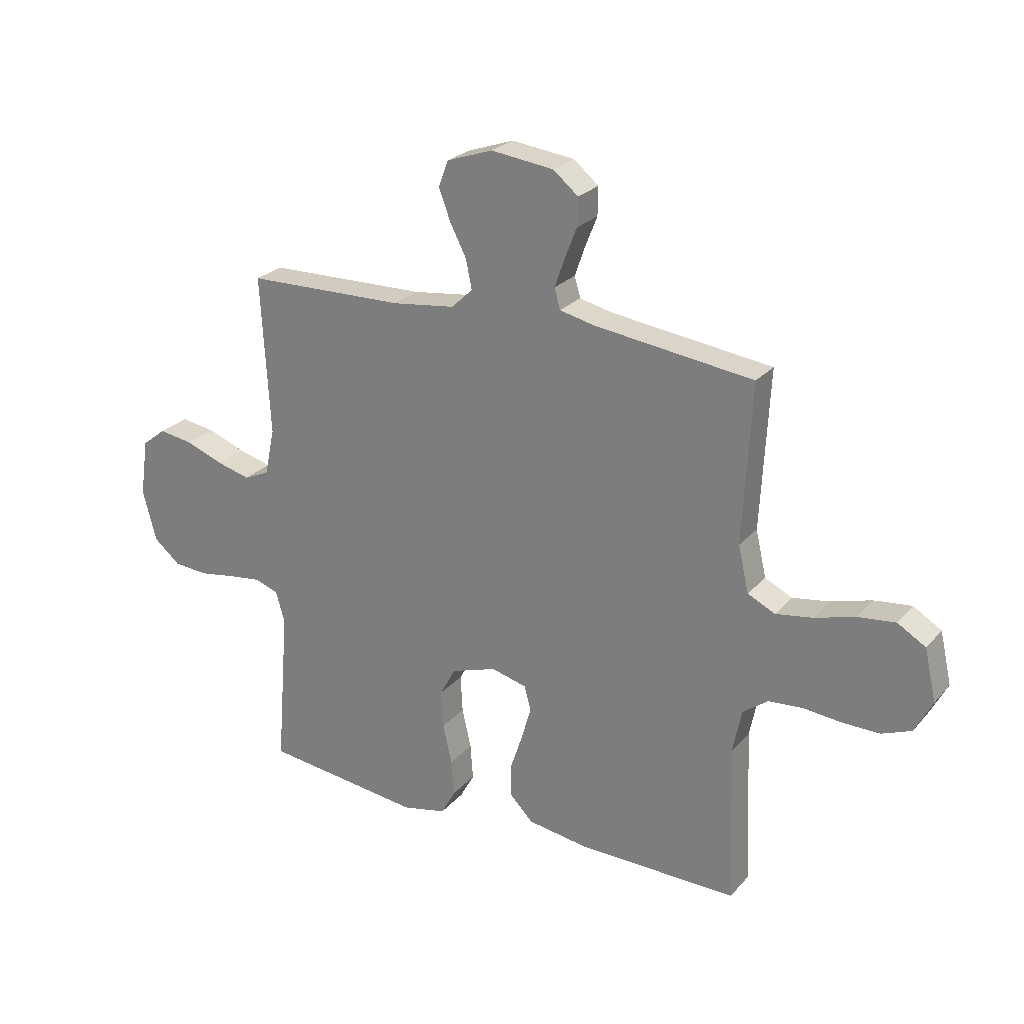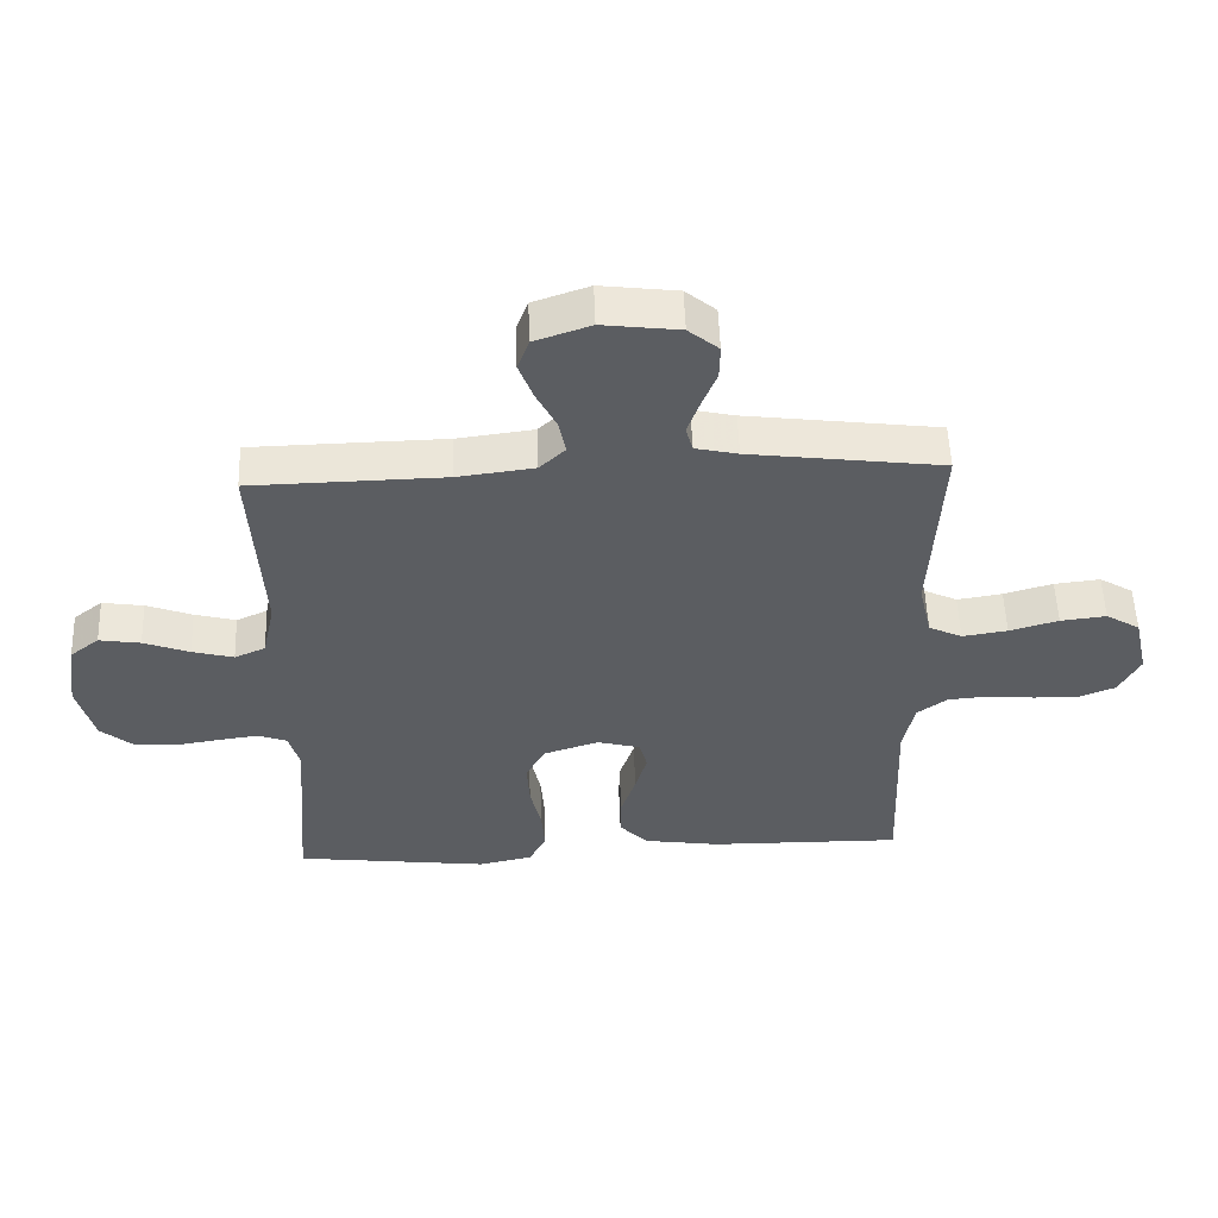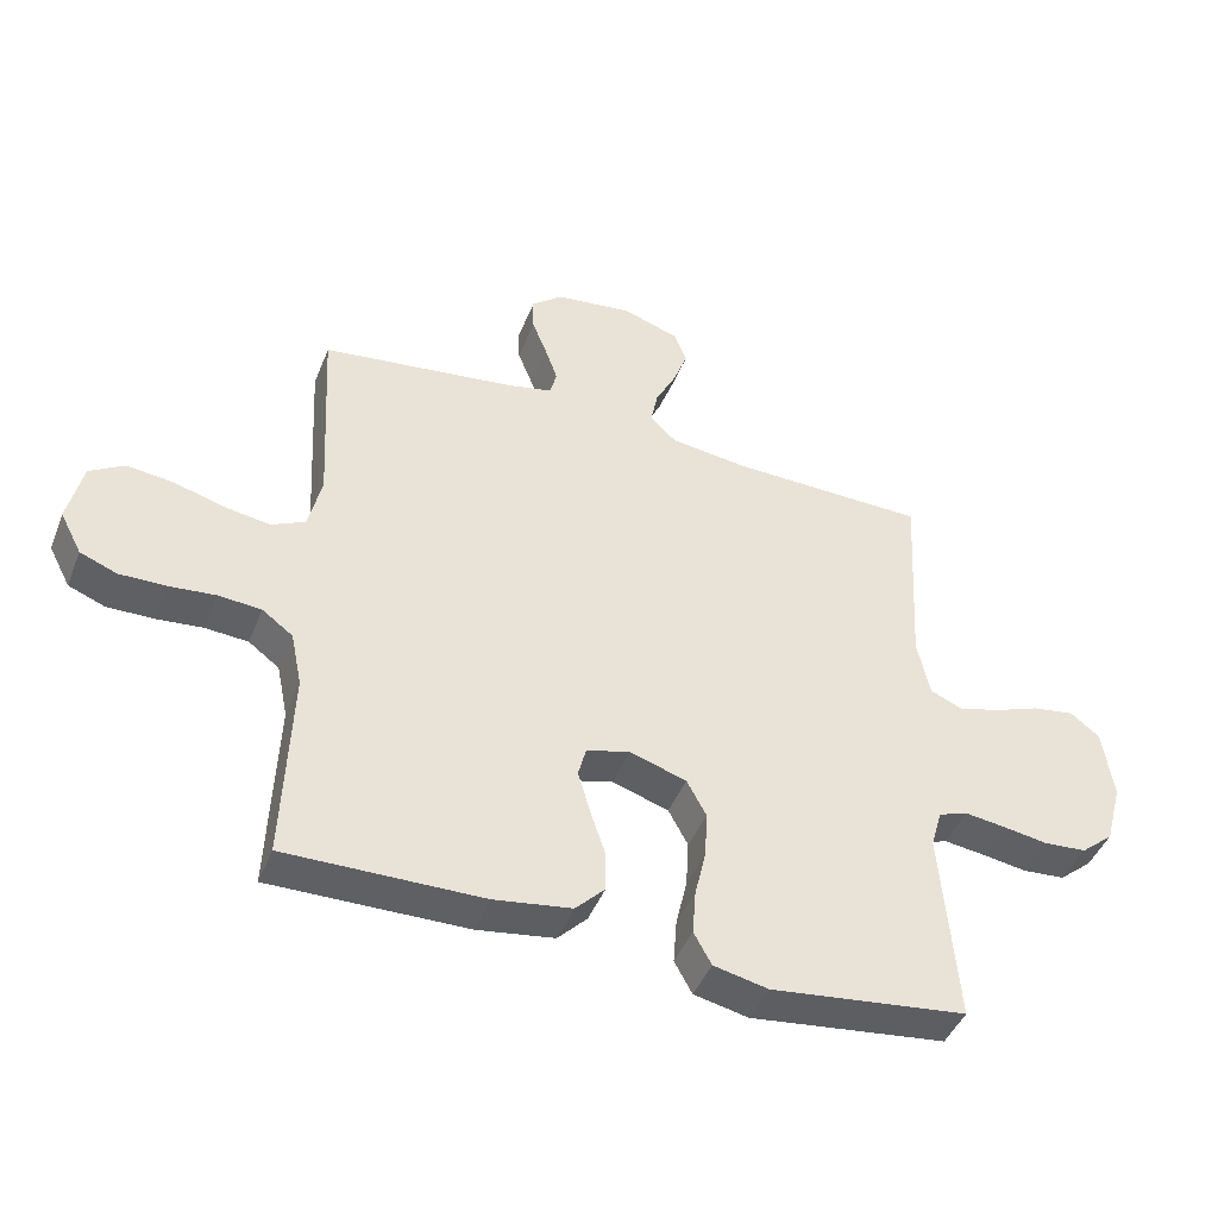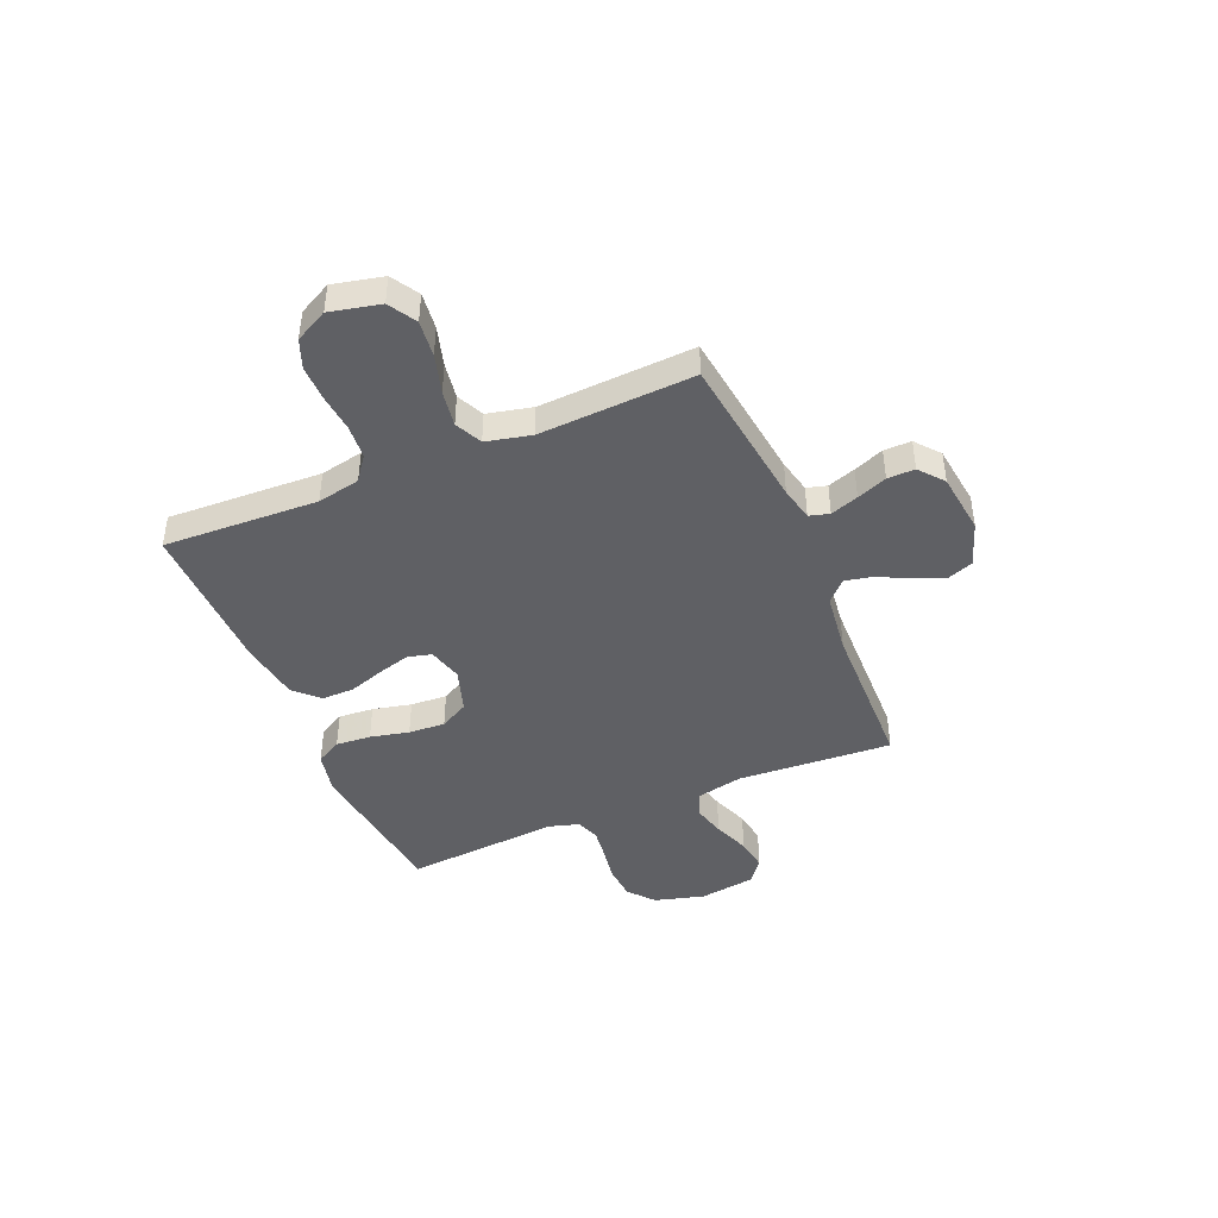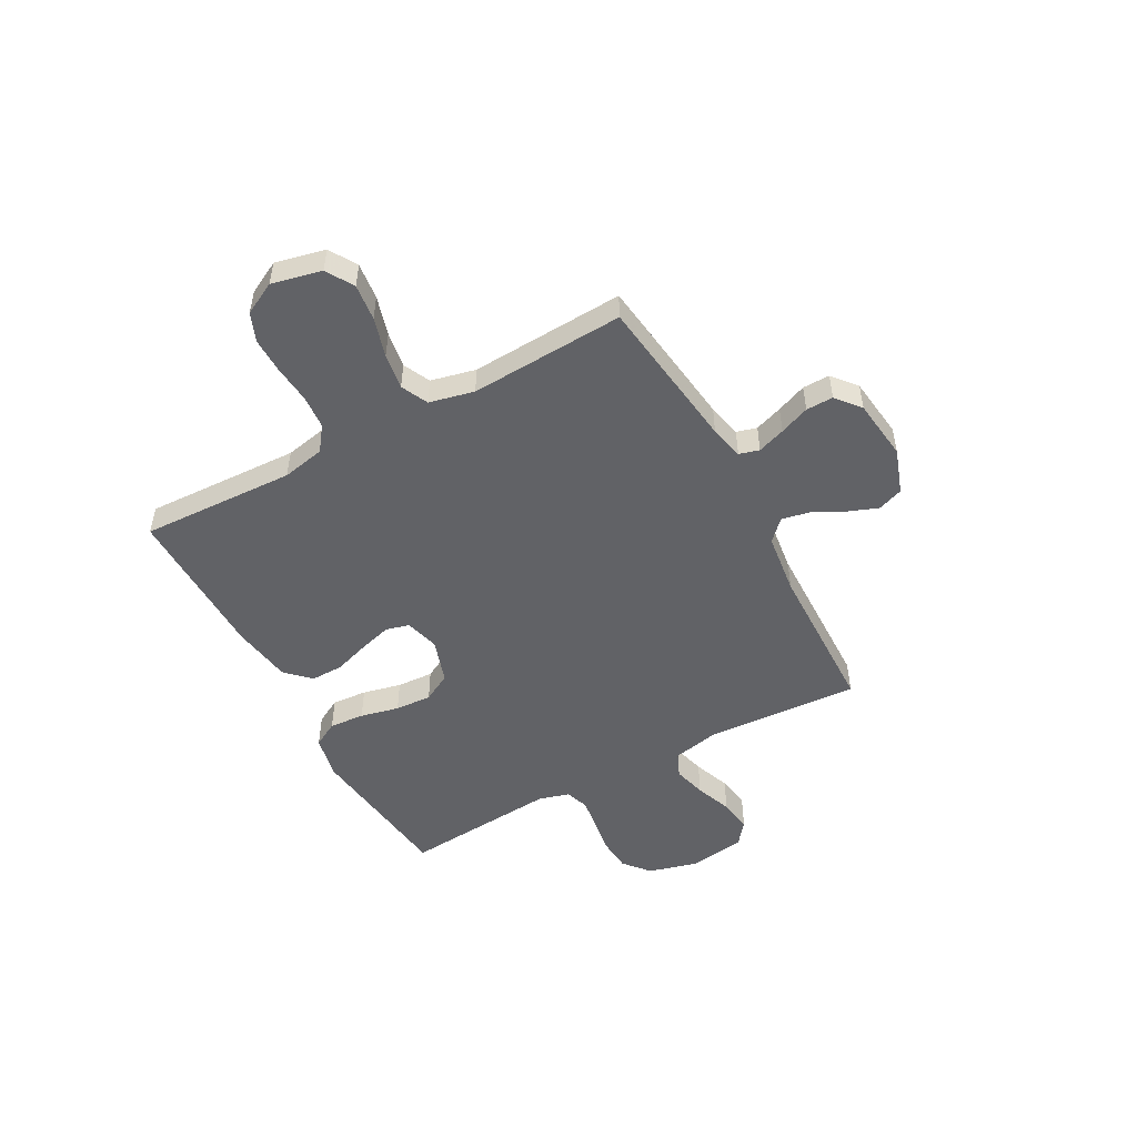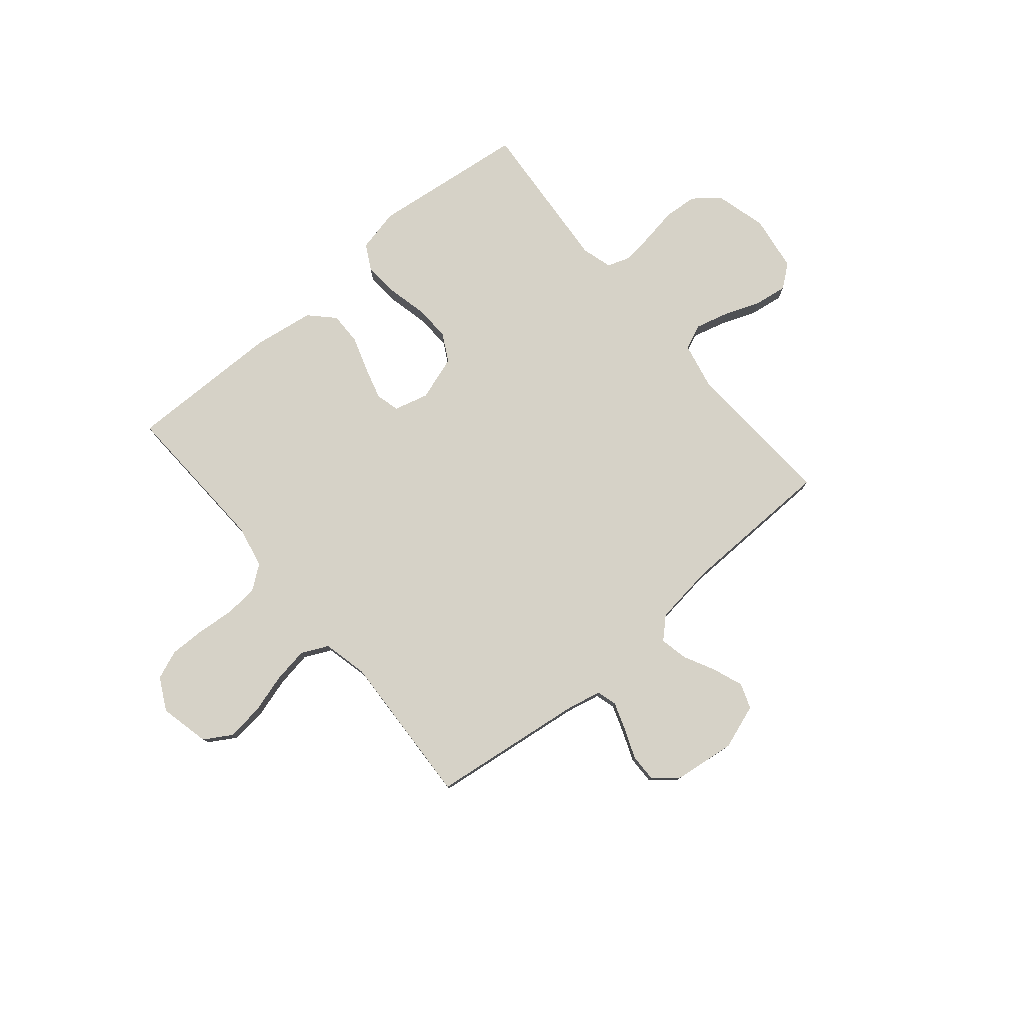
<metadata>
{"format":"obj","ext":"obj","renderer":"f3d","projection":"perspective","resolution":1024,"background":"white","views":[{"elev":24.8,"azim":-149.4,"up":"+Z"},{"elev":53.6,"azim":177.9,"up":"+Z"},{"elev":-44.3,"azim":-21.0,"up":"+Z"},{"elev":-43.7,"azim":-67.2,"up":"+Y"},{"elev":-50.7,"azim":-61.5,"up":"+Y"},{"elev":78.6,"azim":-40.2,"up":"+Y"}]}
</metadata>
<code>
v -0.5 0.07 0.5
v -0.2 0.07 0.539
v -0.134 0.07 0.554
v -0.123 0.07 0.593
v -0.142 0.07 0.647
v -0.165 0.07 0.705
v -0.166 0.07 0.758
v -0.119 0.07 0.797
v 0 0.07 0.812
v 0.087 0.07 0.782
v 0.105 0.07 0.733
v 0.083 0.07 0.674
v 0.052 0.07 0.613
v 0.041 0.07 0.559
v 0.081 0.07 0.521
v 0.2 0.07 0.506
v 0.5 0.07 0.5
v 0.483 0.07 0.2
v 0.502 0.07 0.111
v 0.55 0.07 0.09
v 0.614 0.07 0.107
v 0.685 0.07 0.134
v 0.749 0.07 0.144
v 0.794 0.07 0.109
v 0.81 0.07 0
v 0.784 0.07 -0.097
v 0.734 0.07 -0.139
v 0.669 0.07 -0.144
v 0.6 0.07 -0.133
v 0.538 0.07 -0.125
v 0.493 0.07 -0.141
v 0.476 0.07 -0.2
v 0.5 0.07 -0.5
v 0.2 0.07 -0.537
v 0.117 0.07 -0.519
v 0.09 0.07 -0.47
v 0.095 0.07 -0.402
v 0.112 0.07 -0.327
v 0.116 0.07 -0.256
v 0.086 0.07 -0.201
v 0 0.07 -0.173
v -0.067 0.07 -0.191
v -0.079 0.07 -0.237
v -0.061 0.07 -0.3
v -0.038 0.07 -0.369
v -0.037 0.07 -0.432
v -0.082 0.07 -0.478
v -0.2 0.07 -0.496
v -0.5 0.07 -0.5
v -0.488 0.07 -0.2
v -0.505 0.07 -0.117
v -0.552 0.07 -0.082
v -0.617 0.07 -0.077
v -0.689 0.07 -0.084
v -0.759 0.07 -0.085
v -0.815 0.07 -0.063
v -0.848 0.07 0
v -0.826 0.07 0.097
v -0.773 0.07 0.129
v -0.702 0.07 0.121
v -0.626 0.07 0.099
v -0.556 0.07 0.088
v -0.504 0.07 0.113
v -0.484 0.07 0.2
v -0.5 0 0.5
v -0.2 0 0.539
v -0.134 0 0.554
v -0.123 0 0.593
v -0.142 0 0.647
v -0.165 0 0.705
v -0.166 0 0.758
v -0.119 0 0.797
v 0 0 0.812
v 0.087 0 0.782
v 0.105 0 0.733
v 0.083 0 0.674
v 0.052 0 0.613
v 0.041 0 0.559
v 0.081 0 0.521
v 0.2 0 0.506
v 0.5 0 0.5
v 0.483 0 0.2
v 0.502 0 0.111
v 0.55 0 0.09
v 0.614 0 0.107
v 0.685 0 0.134
v 0.749 0 0.144
v 0.794 0 0.109
v 0.81 0 0
v 0.784 0 -0.097
v 0.734 0 -0.139
v 0.669 0 -0.144
v 0.6 0 -0.133
v 0.538 0 -0.125
v 0.493 0 -0.141
v 0.476 0 -0.2
v 0.5 0 -0.5
v 0.2 0 -0.537
v 0.117 0 -0.519
v 0.09 0 -0.47
v 0.095 0 -0.402
v 0.112 0 -0.327
v 0.116 0 -0.256
v 0.086 0 -0.201
v 0 0 -0.173
v -0.067 0 -0.191
v -0.079 0 -0.237
v -0.061 0 -0.3
v -0.038 0 -0.369
v -0.037 0 -0.432
v -0.082 0 -0.478
v -0.2 0 -0.496
v -0.5 0 -0.5
v -0.488 0 -0.2
v -0.505 0 -0.117
v -0.552 0 -0.082
v -0.617 0 -0.077
v -0.689 0 -0.084
v -0.759 0 -0.085
v -0.815 0 -0.063
v -0.848 0 0
v -0.826 0 0.097
v -0.773 0 0.129
v -0.702 0 0.121
v -0.626 0 0.099
v -0.556 0 0.088
v -0.504 0 0.113
v -0.484 0 0.2
f 58 59 60 61
f 58 61 62
f 57 58 62
f 56 57 62
f 53 54 55 56
f 53 56 62 63
f 47 48 49 50
f 47 50 51
f 44 45 46 47
f 43 44 47 51
f 42 43 51 52
f 35 36 37 38
f 35 38 39
f 32 33 34 35
f 31 32 35 39
f 30 31 39 40
f 26 27 28 29
f 26 29 30
f 25 26 30
f 21 22 23 24
f 20 21 24 25
f 16 17 18
f 15 16 18 19
f 14 15 19
f 10 11 12 13
f 8 9 10 13
f 8 13 14
f 5 6 7 8
f 4 5 8 14
f 3 4 14 19
f 64 1 2
f 63 64 2 3
f 52 53 63 3
f 41 42 52 3
f 20 25 30 40
f 19 20 40 41
f 3 19 41
f 125 124 123 122
f 126 125 122
f 126 122 121
f 126 121 120
f 120 119 118 117
f 127 126 120 117
f 114 113 112 111
f 115 114 111
f 111 110 109 108
f 115 111 108 107
f 116 115 107 106
f 102 101 100 99
f 103 102 99
f 99 98 97 96
f 103 99 96 95
f 104 103 95 94
f 93 92 91 90
f 94 93 90
f 94 90 89
f 88 87 86 85
f 89 88 85 84
f 82 81 80
f 83 82 80 79
f 83 79 78
f 77 76 75 74
f 77 74 73 72
f 78 77 72
f 72 71 70 69
f 78 72 69 68
f 83 78 68 67
f 66 65 128
f 67 66 128 127
f 67 127 117 116
f 67 116 106 105
f 104 94 89 84
f 105 104 84 83
f 105 83 67
f 1 65 66 2
f 2 66 67 3
f 3 67 68 4
f 4 68 69 5
f 5 69 70 6
f 6 70 71 7
f 7 71 72 8
f 8 72 73 9
f 9 73 74 10
f 10 74 75 11
f 11 75 76 12
f 12 76 77 13
f 13 77 78 14
f 14 78 79 15
f 15 79 80 16
f 16 80 81 17
f 17 81 82 18
f 18 82 83 19
f 19 83 84 20
f 20 84 85 21
f 21 85 86 22
f 22 86 87 23
f 23 87 88 24
f 24 88 89 25
f 25 89 90 26
f 26 90 91 27
f 27 91 92 28
f 28 92 93 29
f 29 93 94 30
f 30 94 95 31
f 31 95 96 32
f 32 96 97 33
f 33 97 98 34
f 34 98 99 35
f 35 99 100 36
f 36 100 101 37
f 37 101 102 38
f 38 102 103 39
f 39 103 104 40
f 40 104 105 41
f 41 105 106 42
f 42 106 107 43
f 43 107 108 44
f 44 108 109 45
f 45 109 110 46
f 46 110 111 47
f 47 111 112 48
f 48 112 113 49
f 49 113 114 50
f 50 114 115 51
f 51 115 116 52
f 52 116 117 53
f 53 117 118 54
f 54 118 119 55
f 55 119 120 56
f 56 120 121 57
f 57 121 122 58
f 58 122 123 59
f 59 123 124 60
f 60 124 125 61
f 61 125 126 62
f 62 126 127 63
f 63 127 128 64
f 64 128 65 1

</code>
